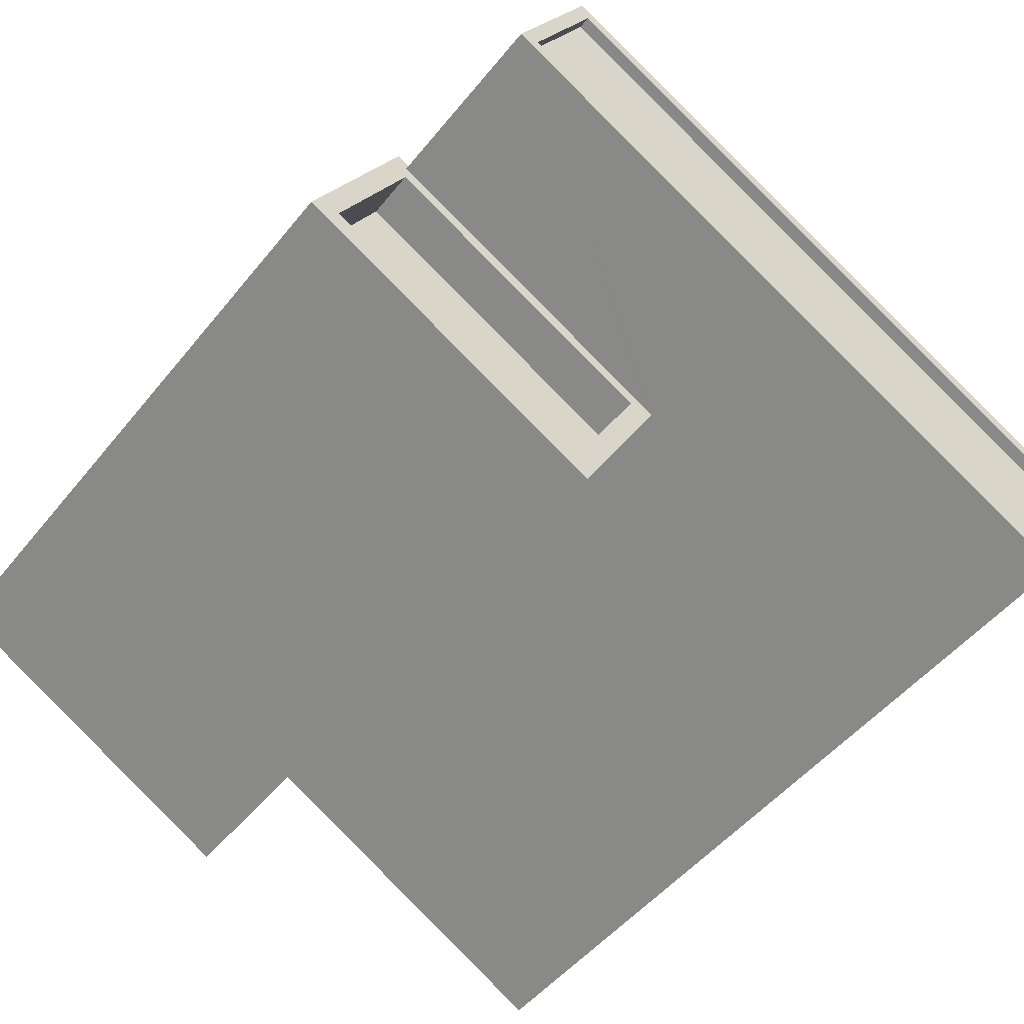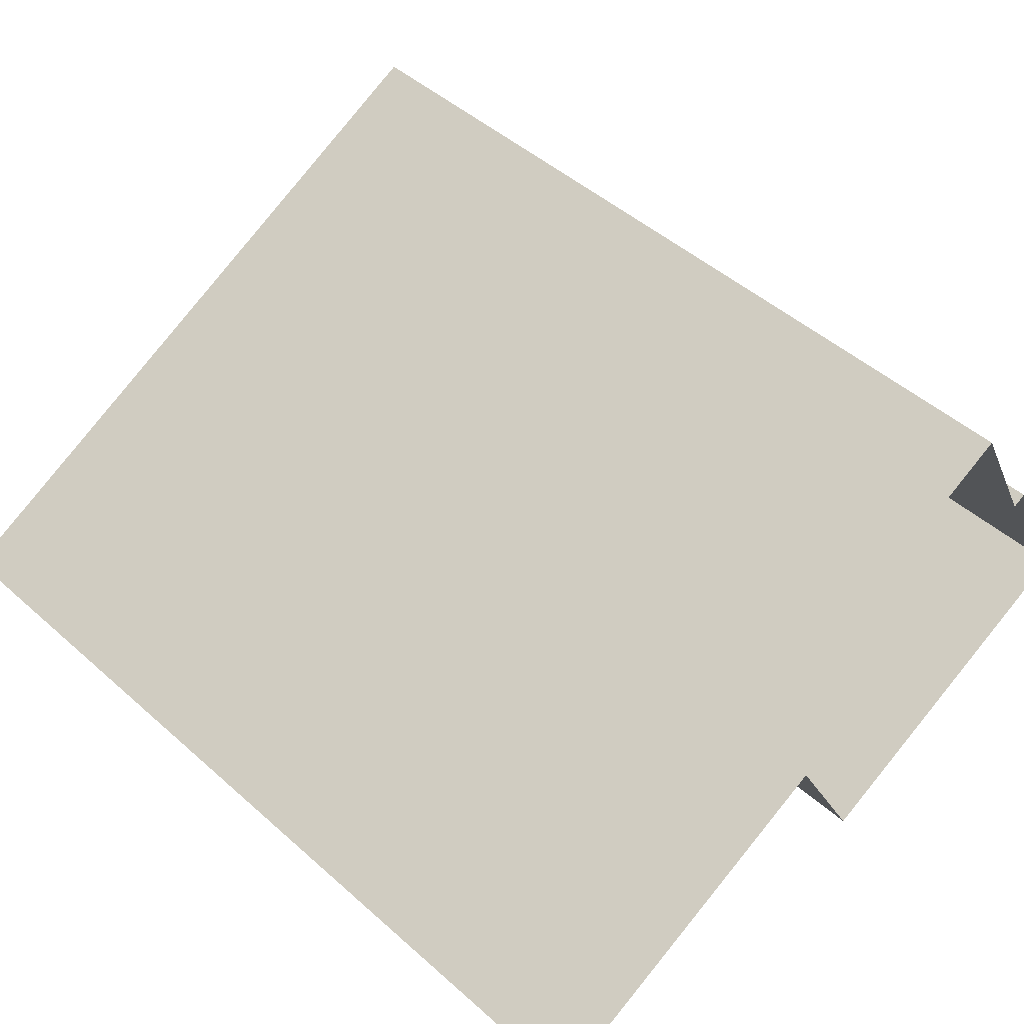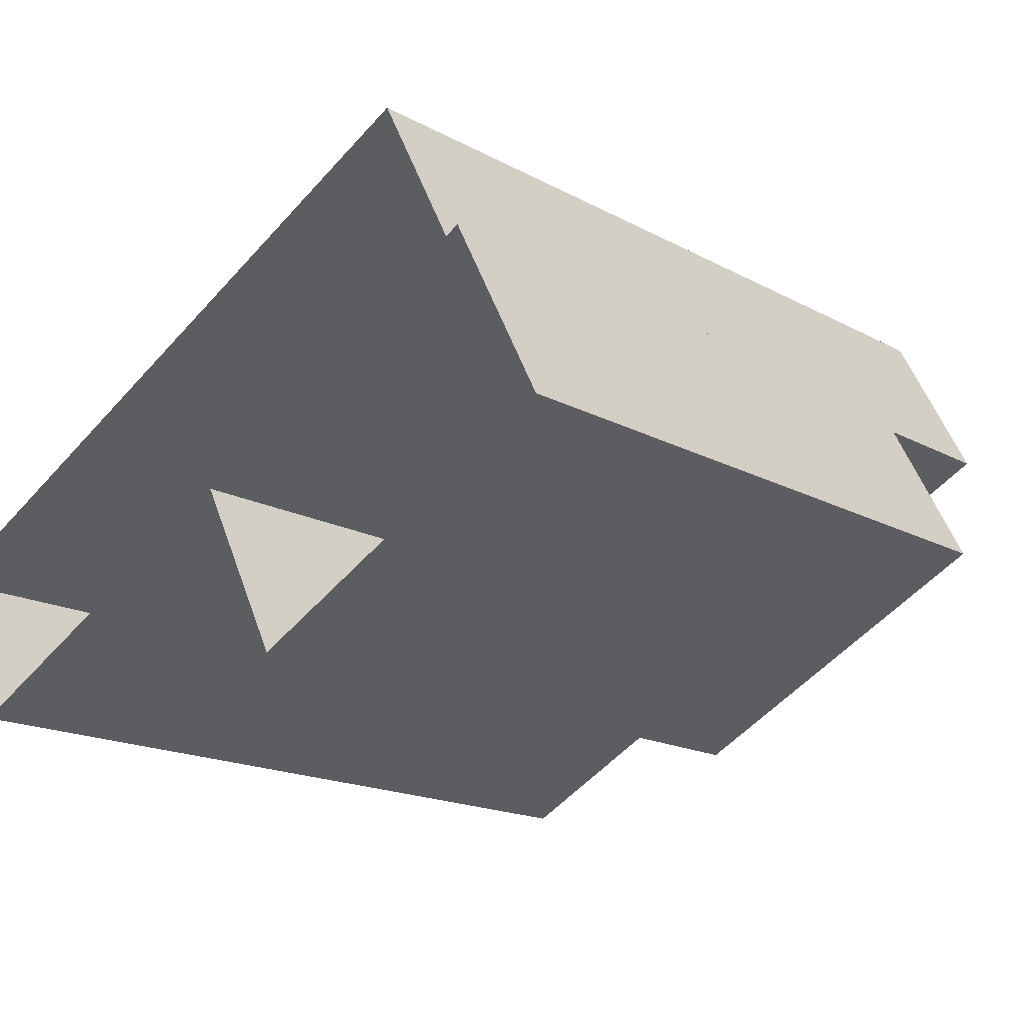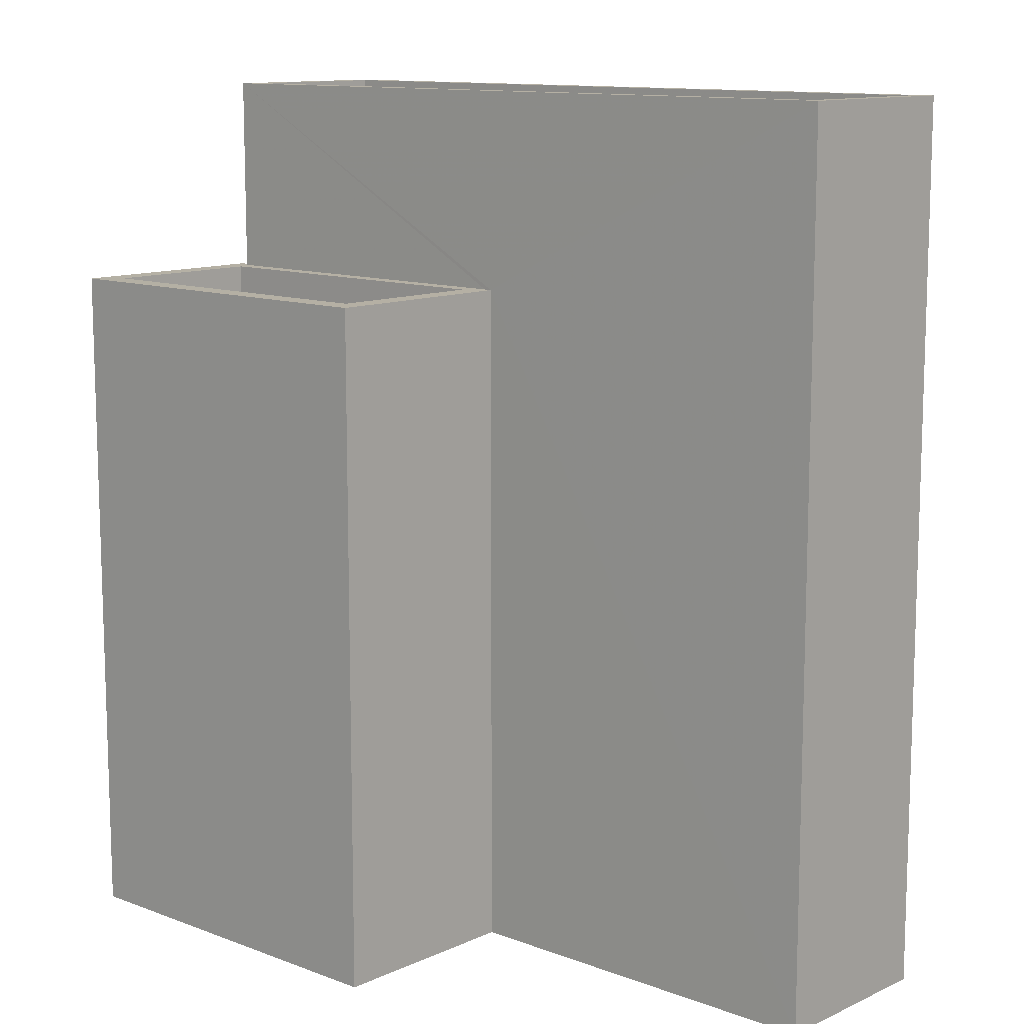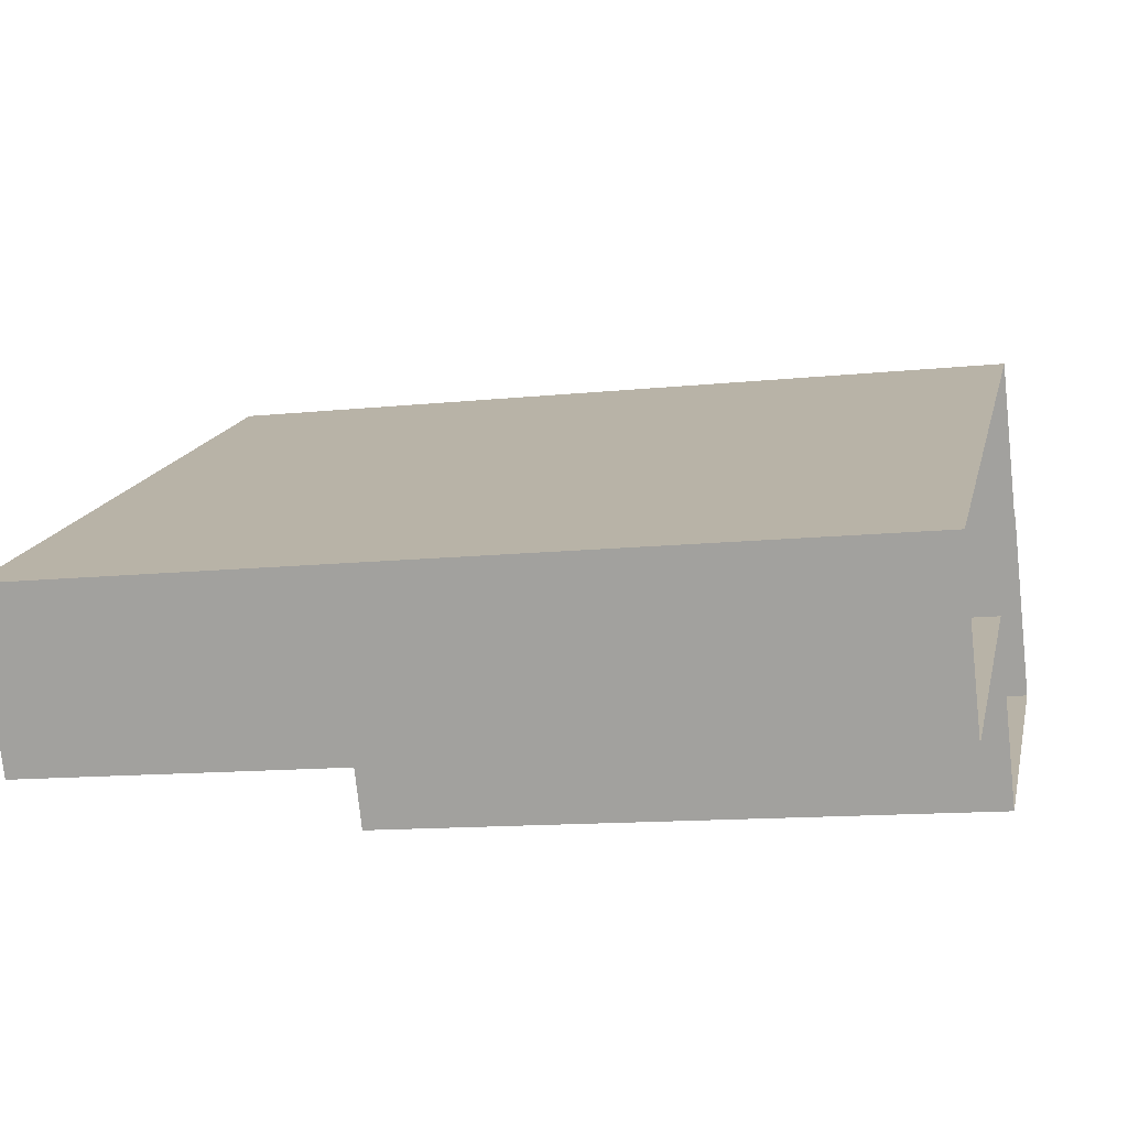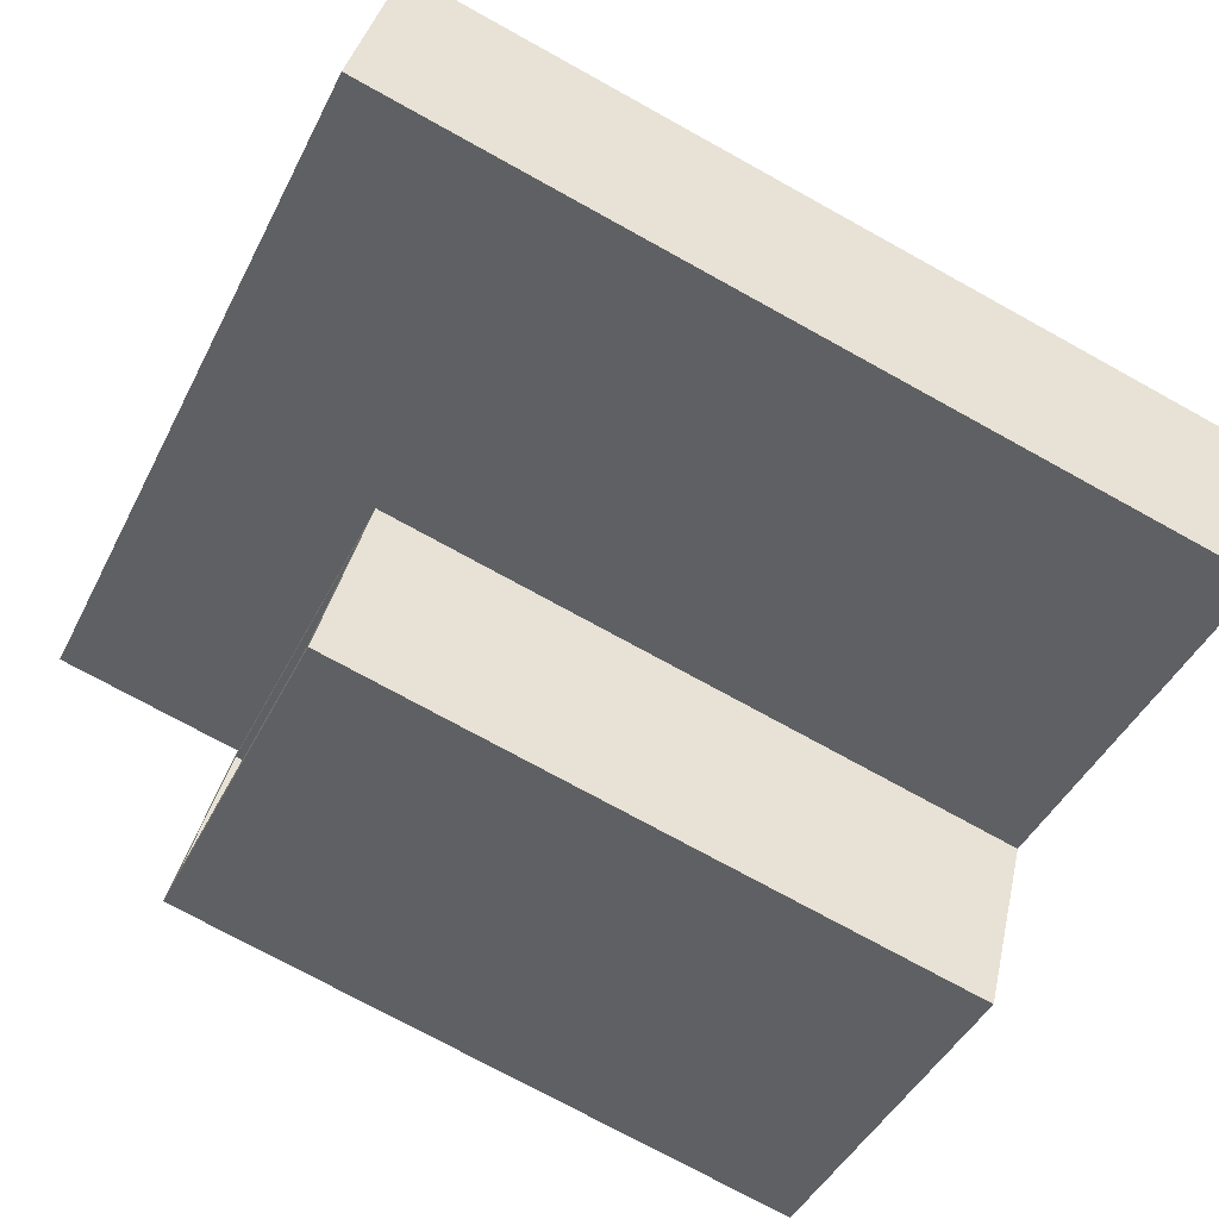
<metadata>
{"format":"obj","ext":"obj","renderer":"f3d","projection":"perspective","resolution":1024,"background":"white","views":[{"elev":-50.9,"azim":-37.6,"up":"+Y"},{"elev":47.8,"azim":134.9,"up":"+Y"},{"elev":-17.0,"azim":-137.3,"up":"+Y"},{"elev":11.6,"azim":15.2,"up":"+Z"},{"elev":-12.8,"azim":103.5,"up":"+Y"},{"elev":-75.2,"azim":61.2,"up":"+Y"}]}
</metadata>
<code>
v -5552 -3.529e+04 3.862
v -5559 -3.528e+04 3.864
v -5551 -3.528e+04 3.863
v -5563 -3.528e+04 3.868
v -5565 -3.528e+04 3.866
v -5561 -3.529e+04 3.863
v -5567 -3.528e+04 3.865
v -5565 -3.528e+04 3.867
v -5566 -3.528e+04 15.8
v -5561 -3.528e+04 15.8
v -5559 -3.528e+04 15.8
v -5565 -3.528e+04 15.8
v -5559 -3.528e+04 16.8
v -5565 -3.528e+04 16.8
v -5559 -3.528e+04 16.8
v -5565 -3.528e+04 16.8
v -5565 -3.528e+04 16.8
v -5565 -3.528e+04 16.8
v -5567 -3.528e+04 16.8
v -5559 -3.528e+04 16.8
v -5561 -3.529e+04 16.8
v -5561 -3.528e+04 16.8
v -5566 -3.528e+04 16.8
v -5563 -3.528e+04 20.54
v -5551 -3.528e+04 20.54
v -5563 -3.528e+04 20.54
v -5551 -3.528e+04 20.54
v -5565 -3.528e+04 20.29
v -5551 -3.528e+04 20.29
v -5563 -3.528e+04 20.29
v -5552 -3.528e+04 20.29
v -5565 -3.528e+04 20.54
v -5552 -3.528e+04 20.54
v -5552 -3.529e+04 20.53
v -5565 -3.528e+04 20.54
f 1 2 3
f 3 2 4
f 5 2 6
f 5 6 7
f 8 5 7
f 4 2 5
f 9 10 11
f 12 9 11
f 13 14 15
f 15 14 16
f 14 17 16
f 18 17 14
f 17 19 16
f 15 20 13
f 21 20 22
f 19 21 22
f 16 19 23
f 15 22 20
f 22 23 19
f 24 25 26
f 24 27 25
f 28 29 30
f 28 31 29
f 26 32 24
f 33 34 25
f 27 33 25
f 32 34 33
f 24 32 35
f 35 32 33
f 15 12 11
f 15 16 12
f 22 11 10
f 22 15 11
f 22 10 9
f 23 22 9
f 23 9 12
f 16 23 12
f 2 21 6
f 2 20 21
f 21 7 6
f 21 19 7
f 19 8 7
f 19 17 8
f 18 8 17
f 18 5 8
f 34 32 20
f 20 1 34
f 14 13 32
f 20 2 1
f 20 32 13
f 25 3 4
f 26 25 4
f 34 1 3
f 25 34 3
f 14 32 18
f 5 18 4
f 4 18 26
f 18 32 26
f 35 28 30
f 24 35 30
f 27 30 29
f 27 24 30
f 33 29 31
f 33 27 29
f 33 31 28
f 35 33 28

</code>
